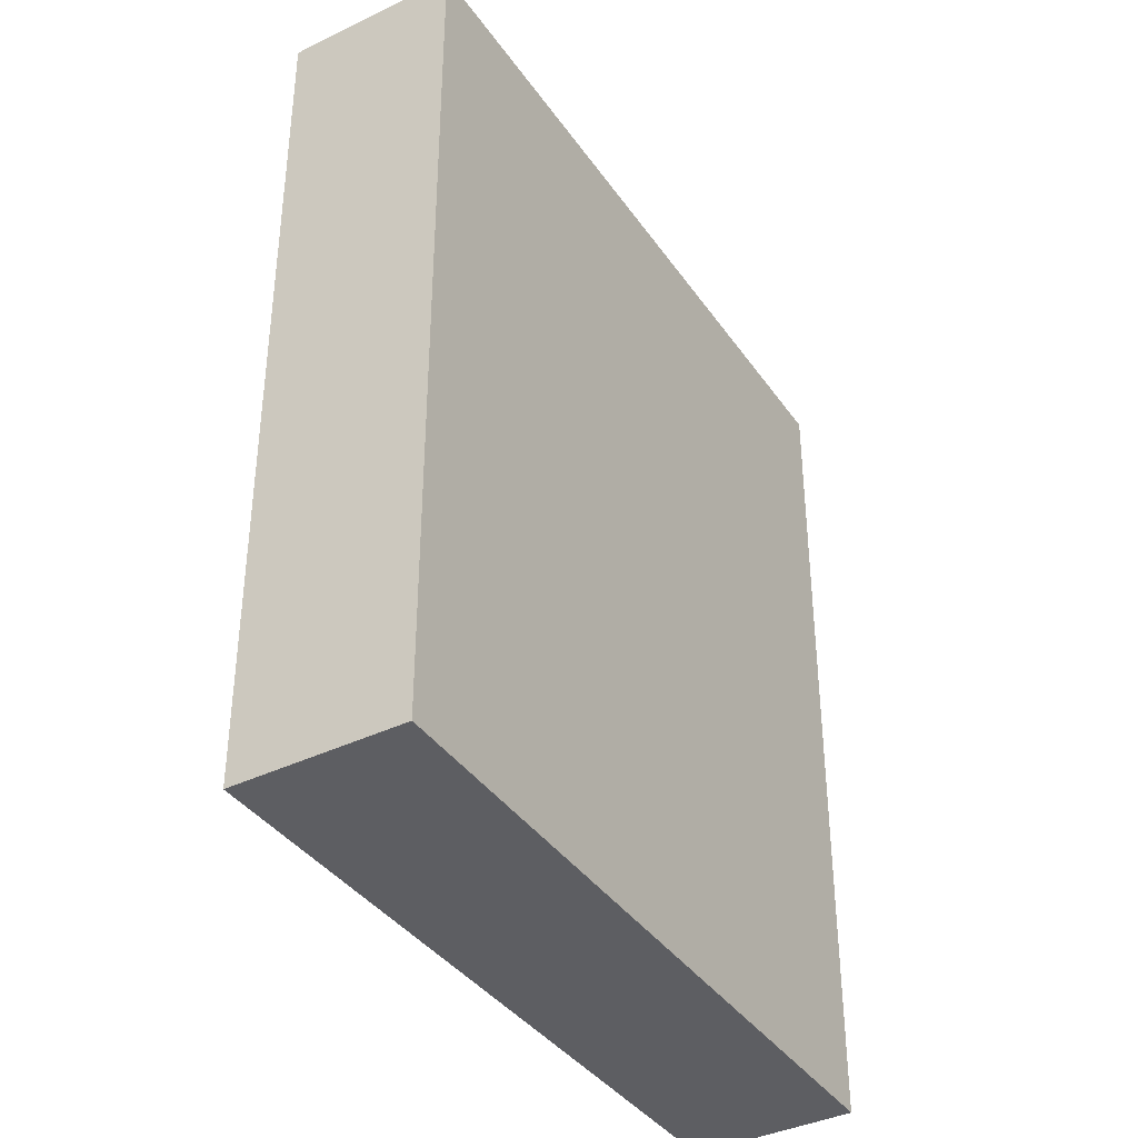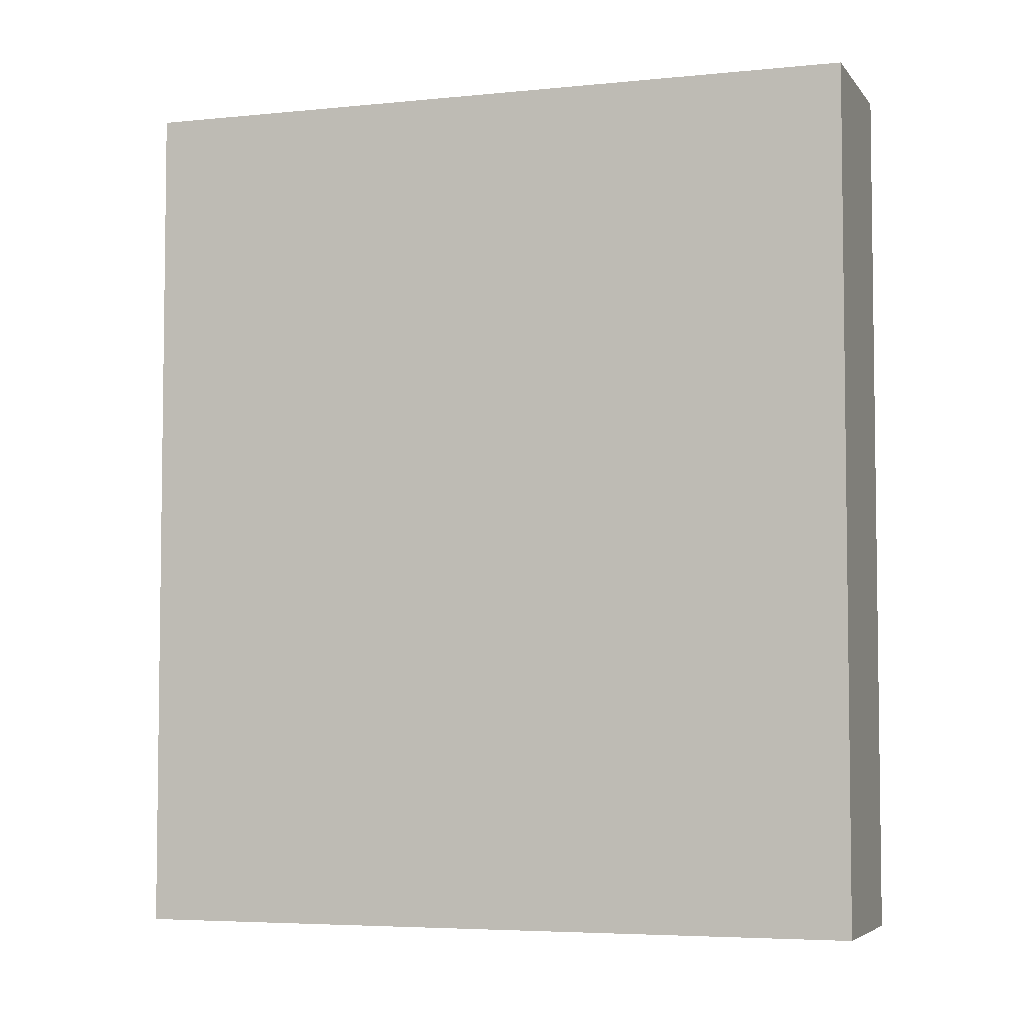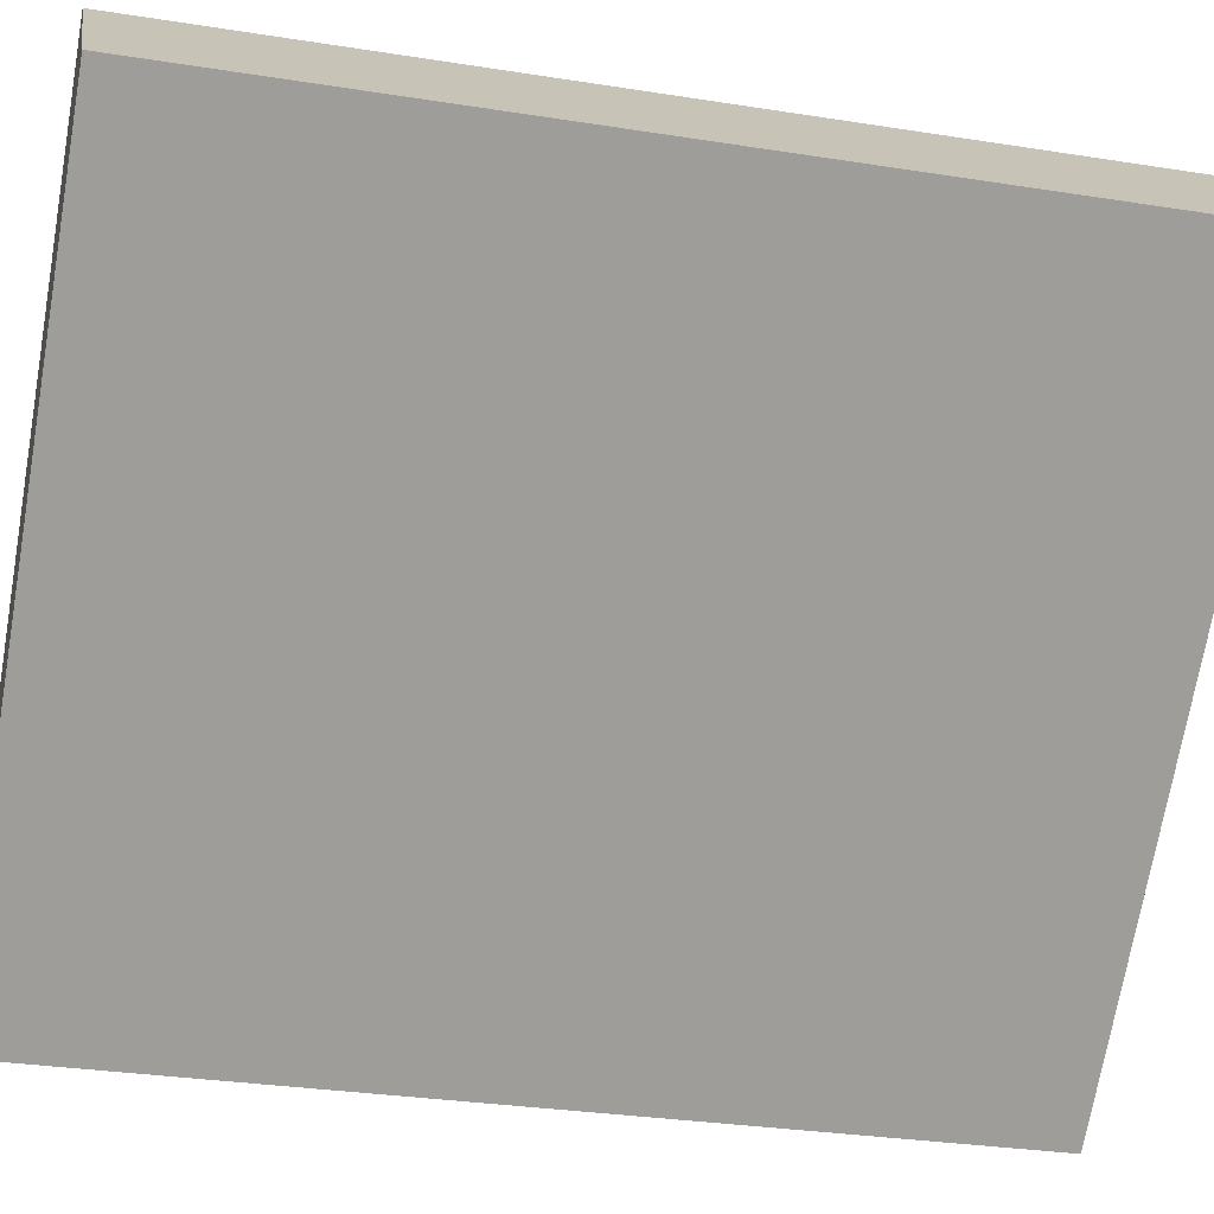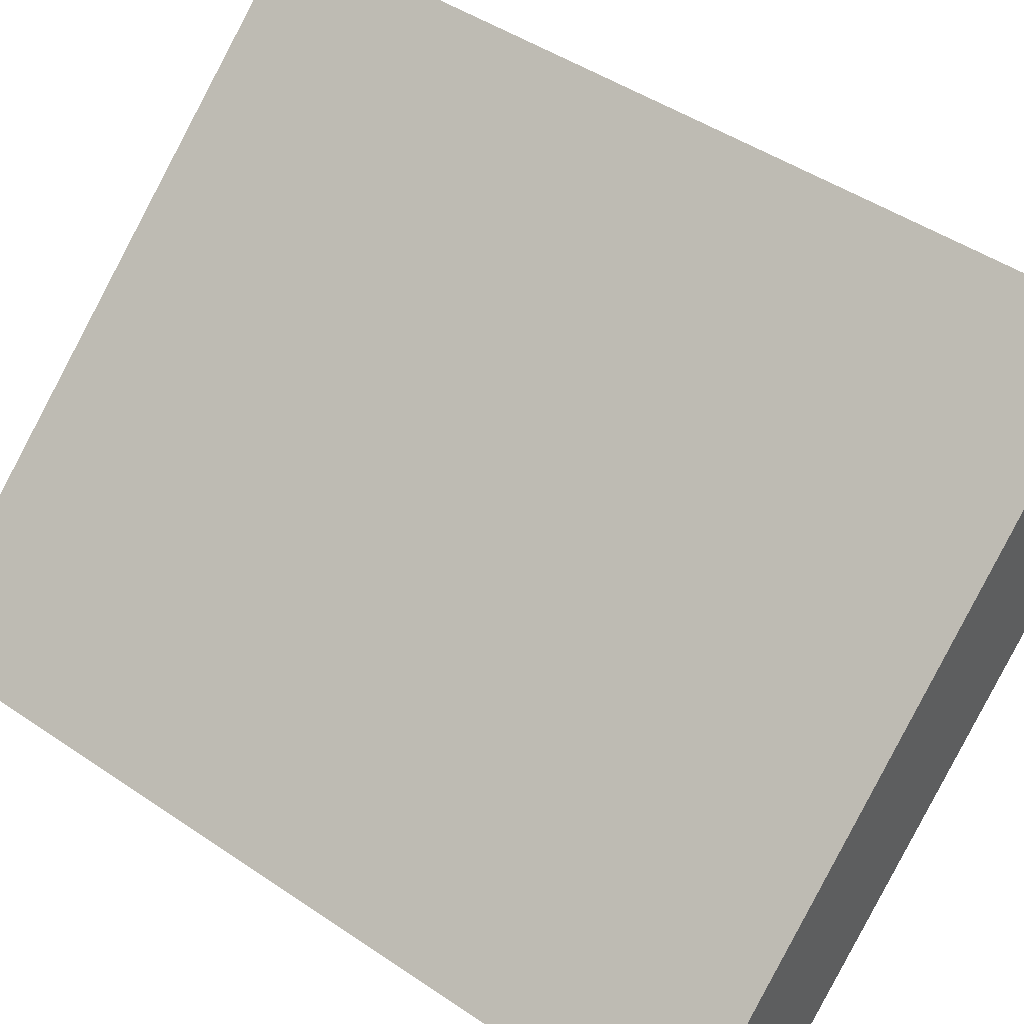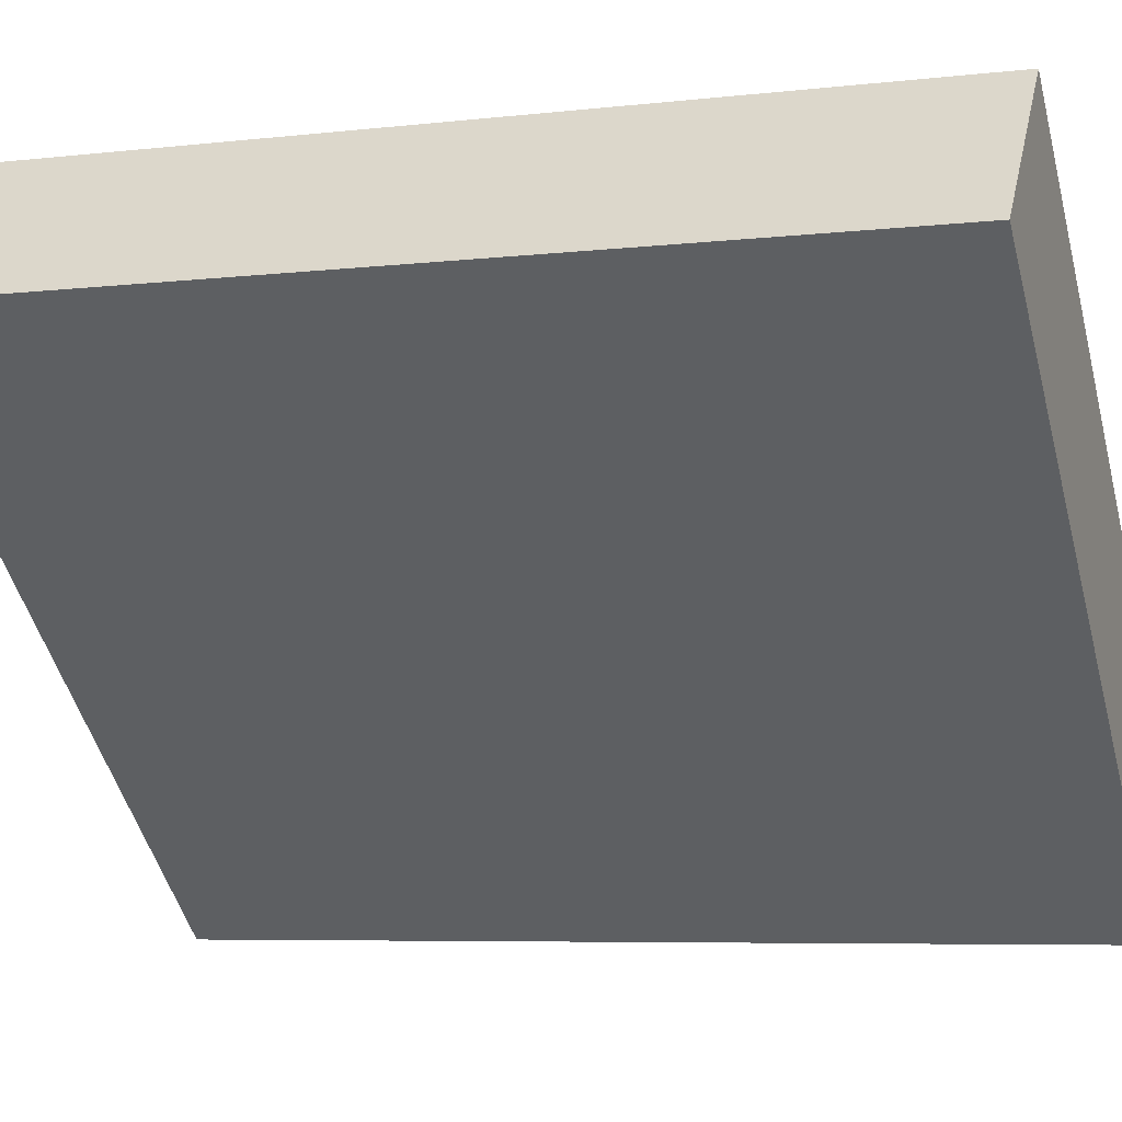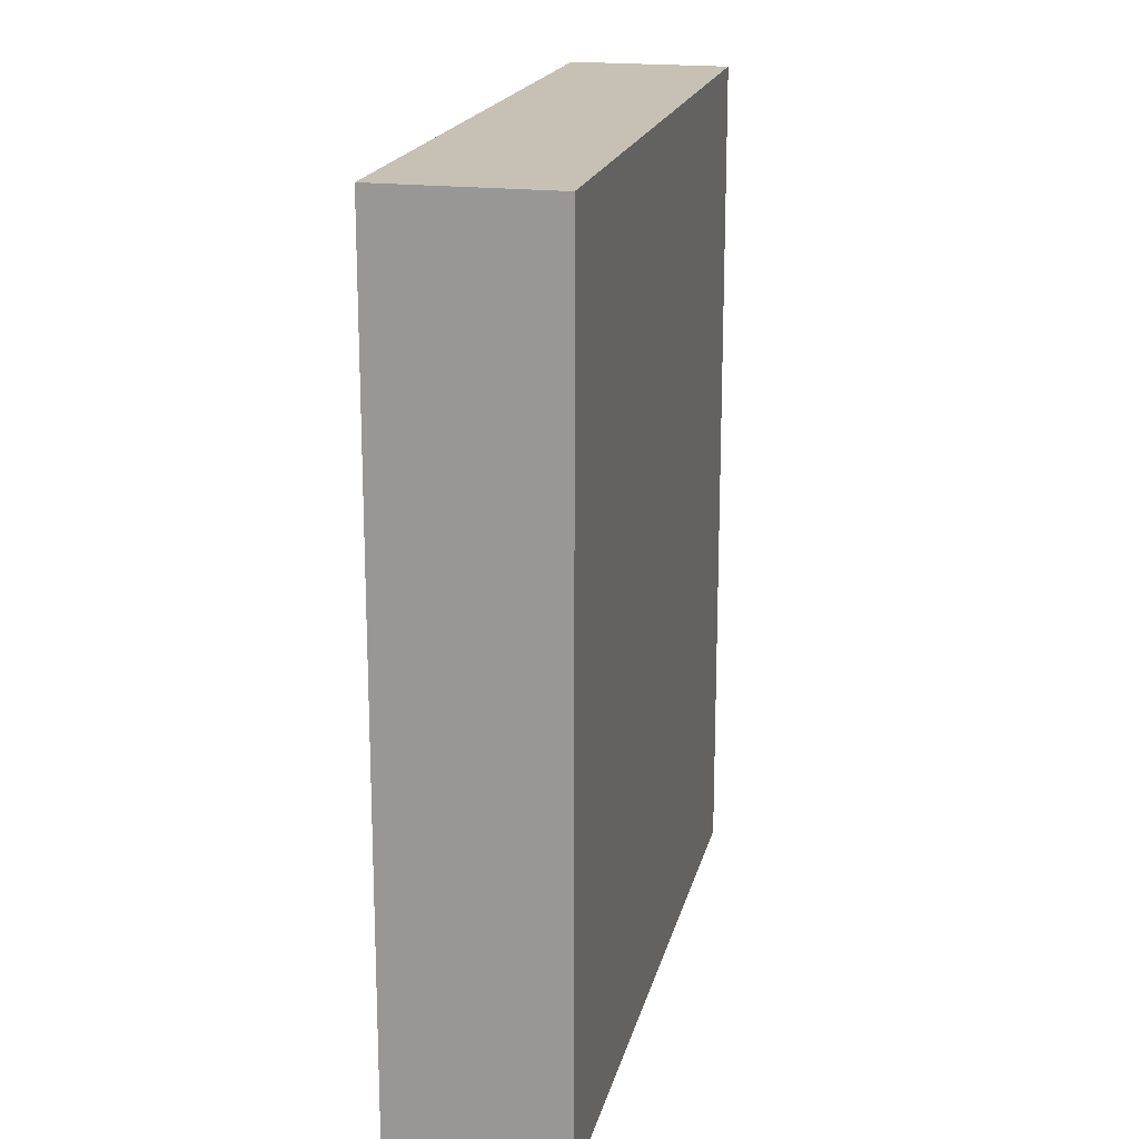
<metadata>
{"format":"obj","ext":"obj","renderer":"f3d","projection":"perspective","resolution":1024,"background":"white","views":[{"elev":-38.5,"azim":80.3,"up":"+Y"},{"elev":-5.0,"azim":157.8,"up":"+Y"},{"elev":-30.2,"azim":77.0,"up":"+Z"},{"elev":45.8,"azim":-51.9,"up":"+Z"},{"elev":-6.2,"azim":109.4,"up":"+Z"},{"elev":18.6,"azim":61.9,"up":"+Y"}]}
</metadata>
<code>
v  3.067 4.733 2.685
v  0.601 4.733 -0.687
v  0 4.733 2.898e-16
v  3.7 4.733 1.962
v  0 0 0
v  3.067 -1.644e-16 2.685
v  3.7 -1.201e-16 1.962
v  0.601 4.207e-17 -0.687
g defaultobject
f 1 2 3
f 2 1 4
f 5 1 3
f 1 5 6
f 6 4 1
f 4 6 7
f 7 2 4
f 2 7 8
f 8 3 2
f 3 8 5
f 5 7 6
f 7 5 8

</code>
